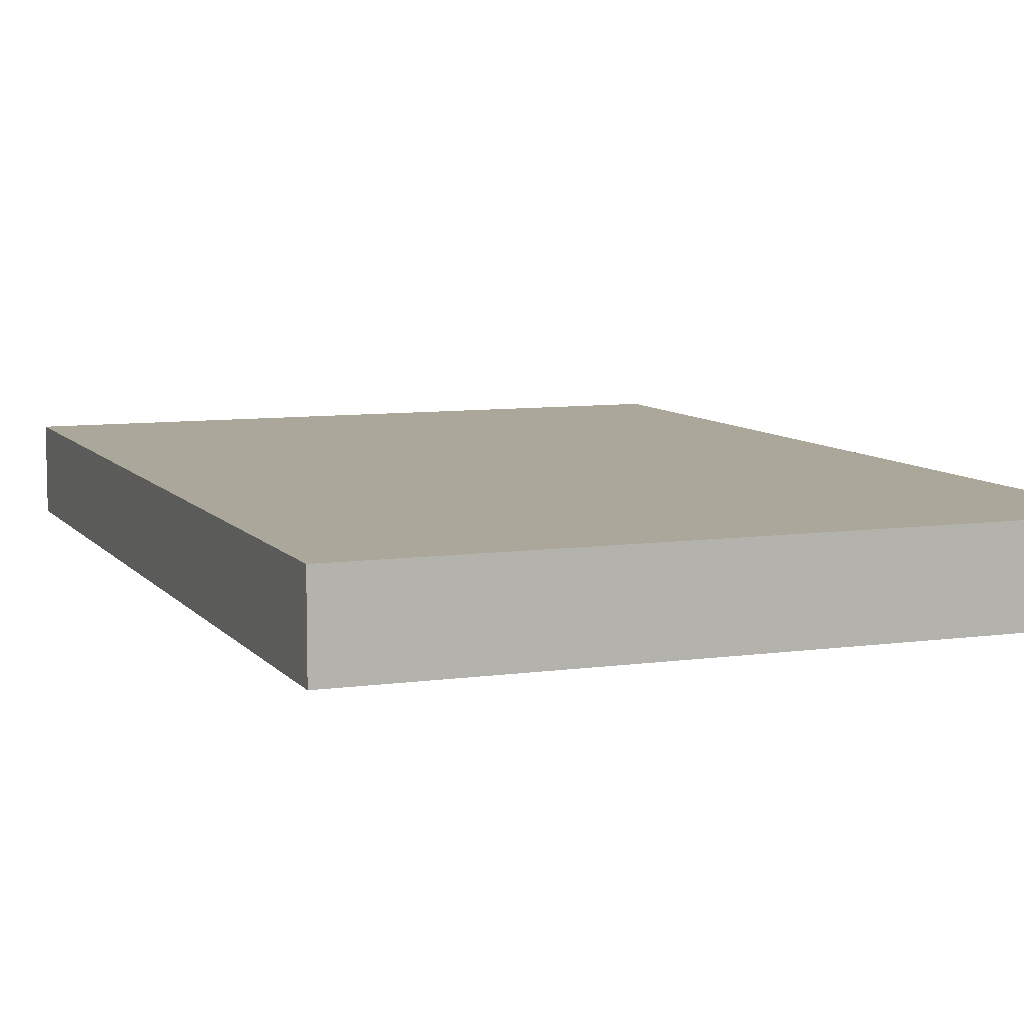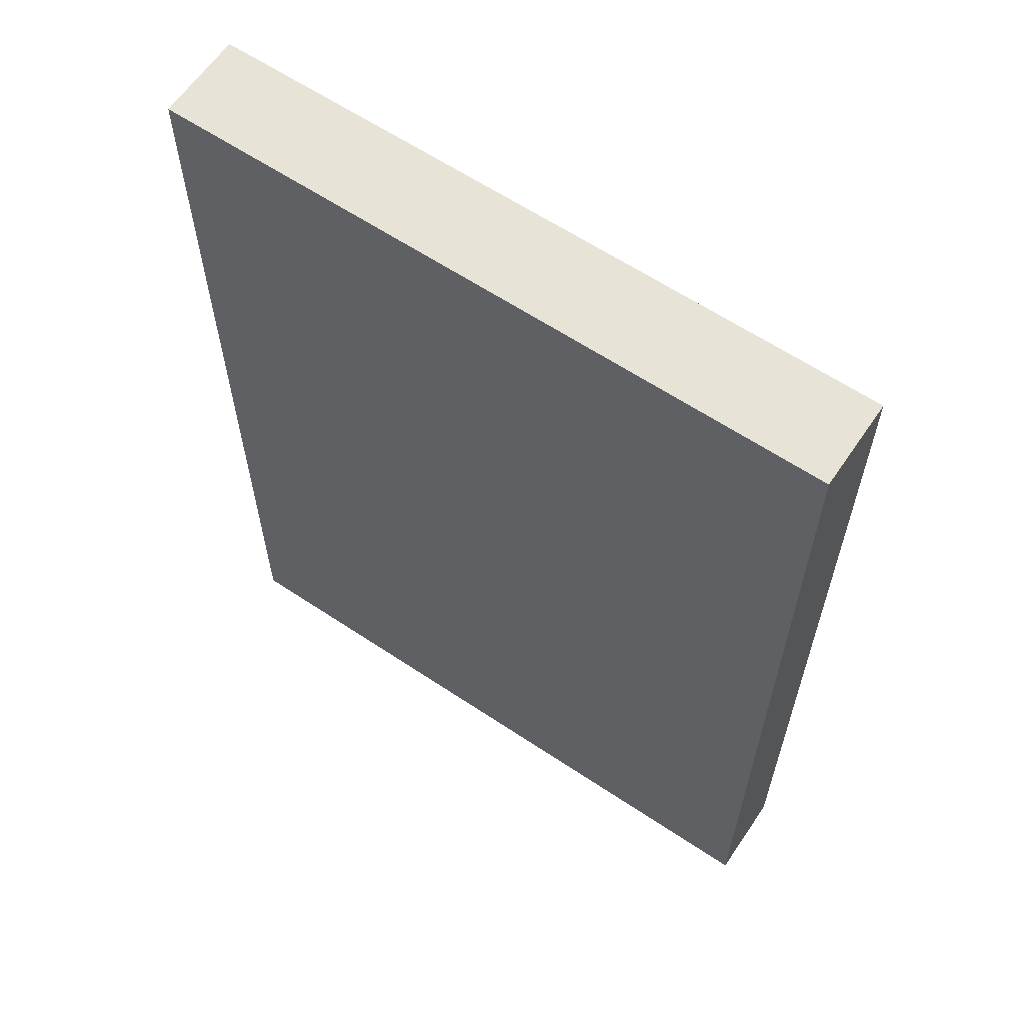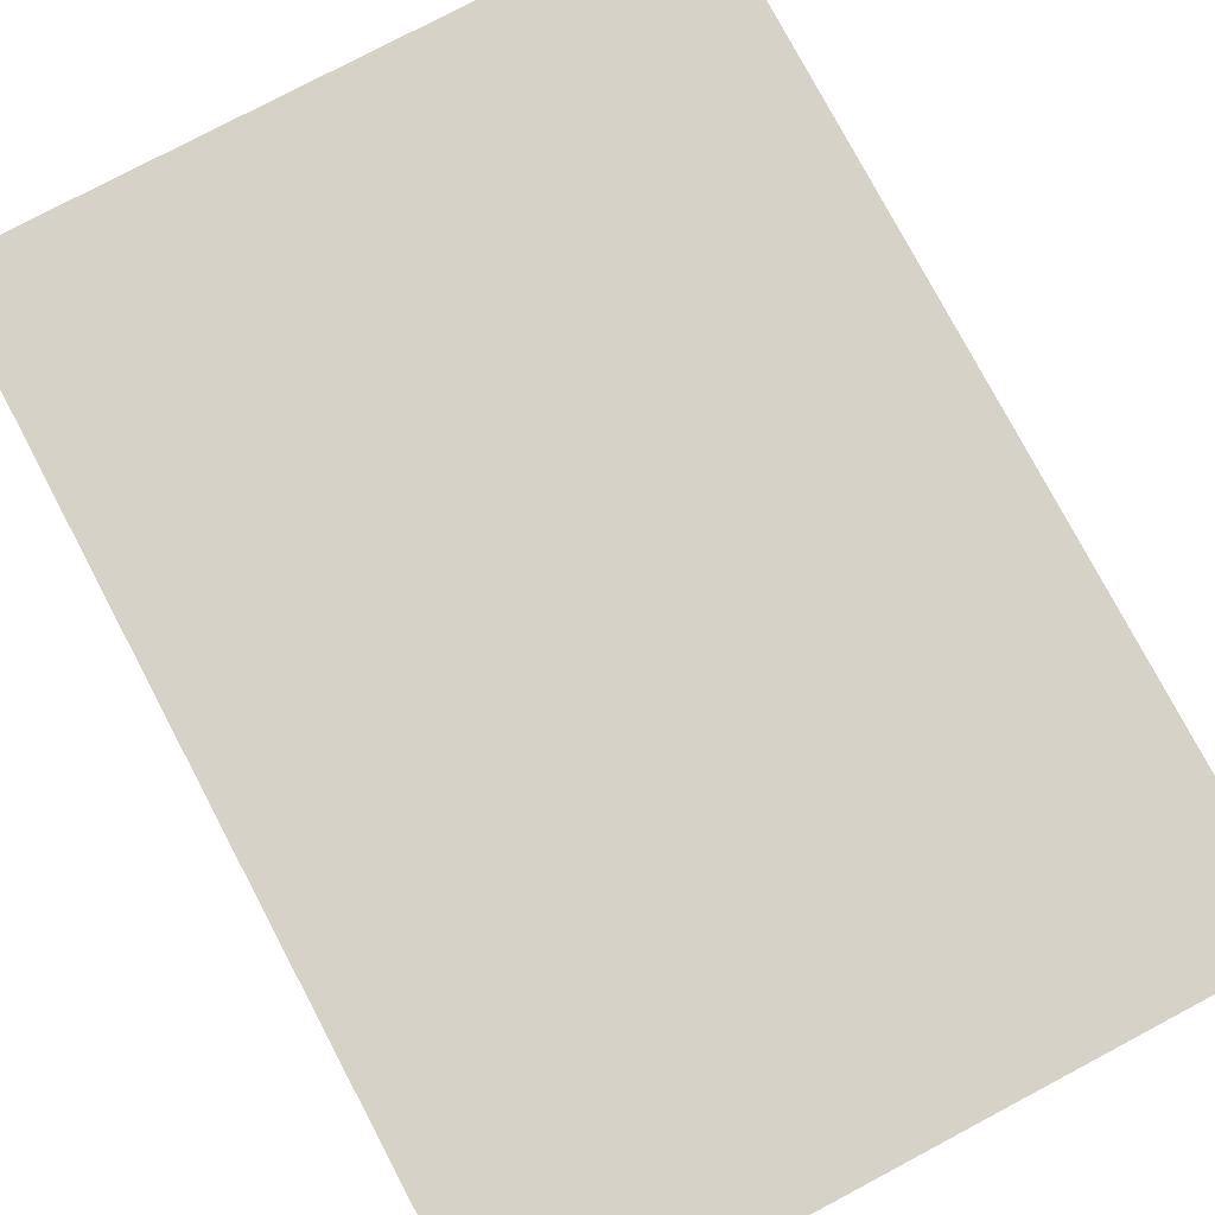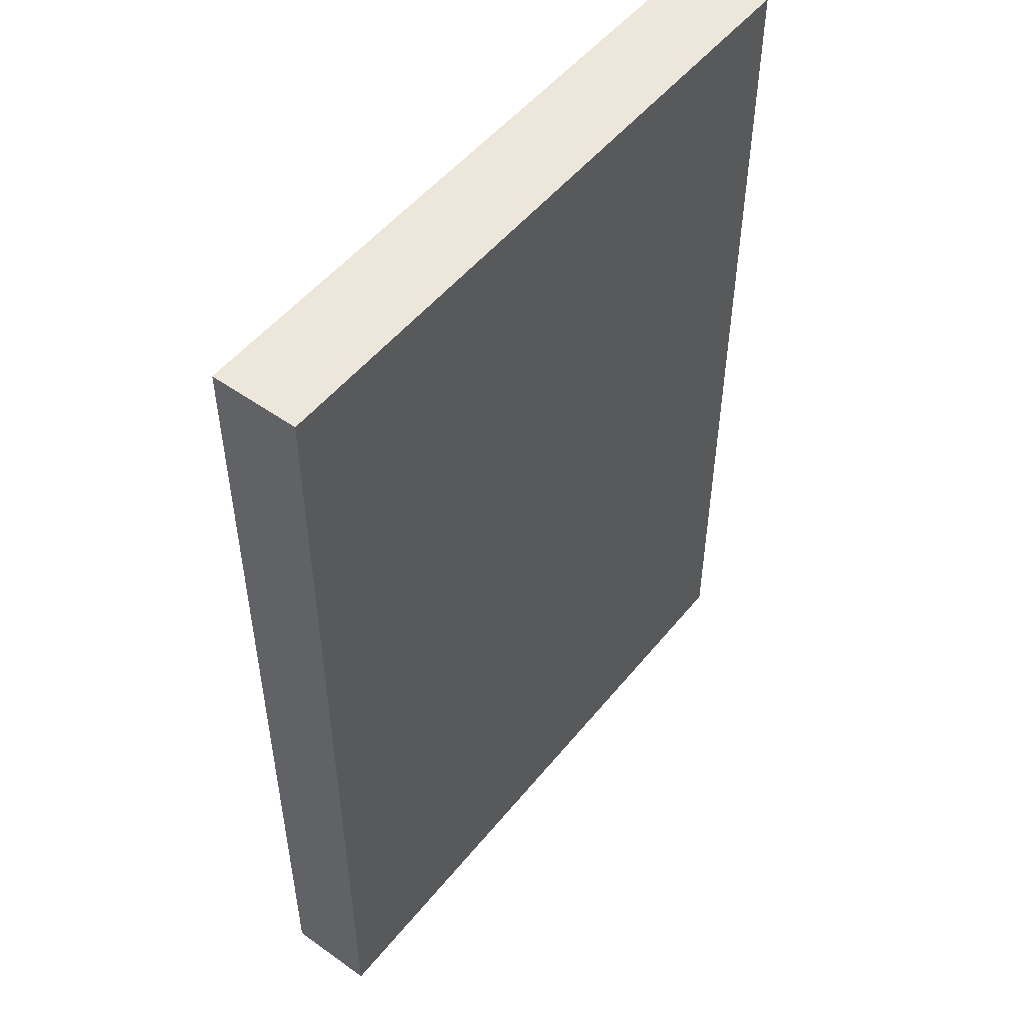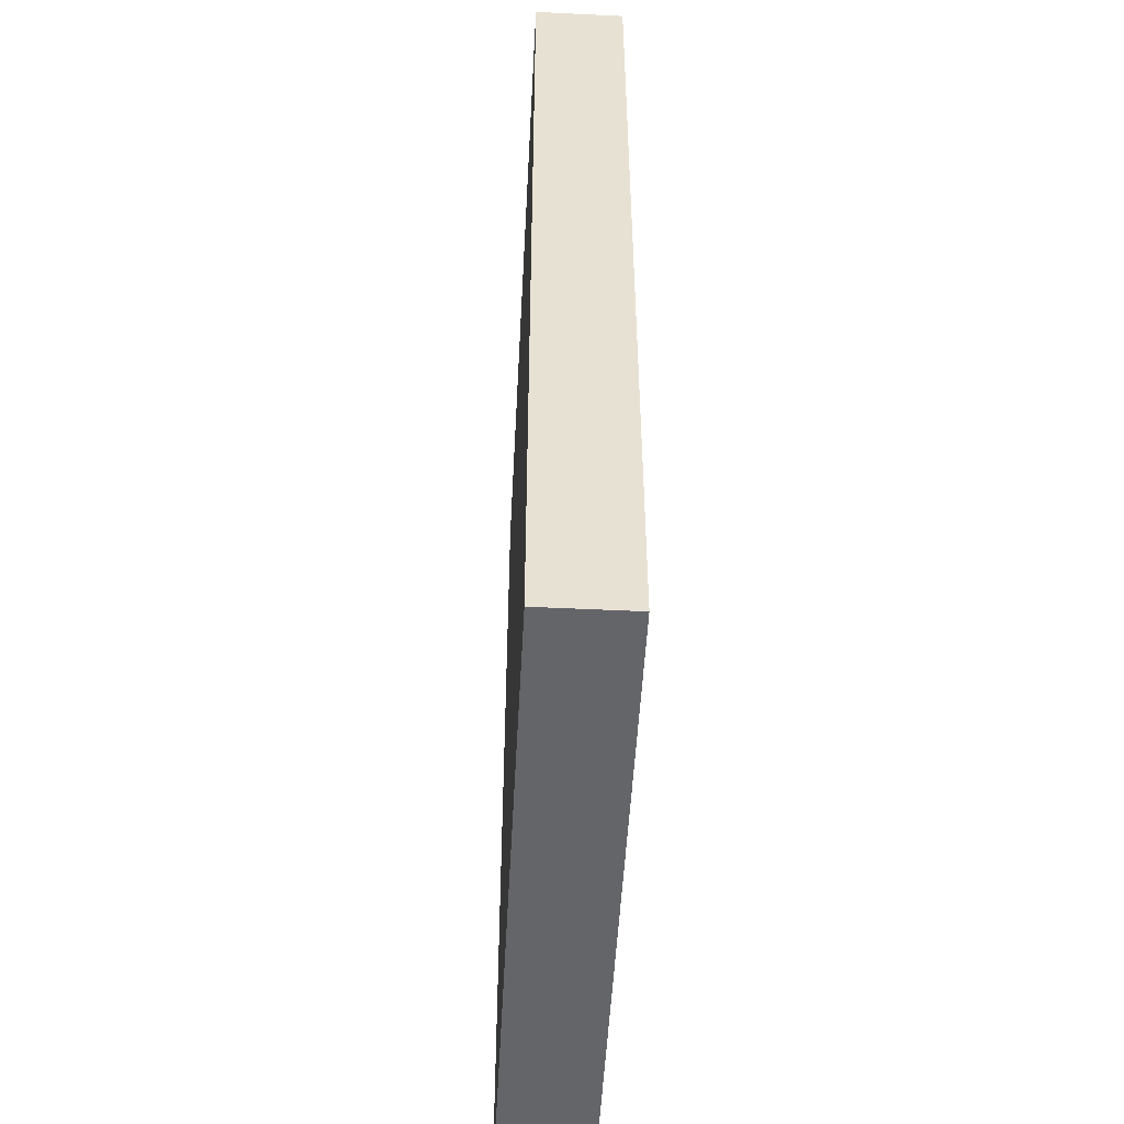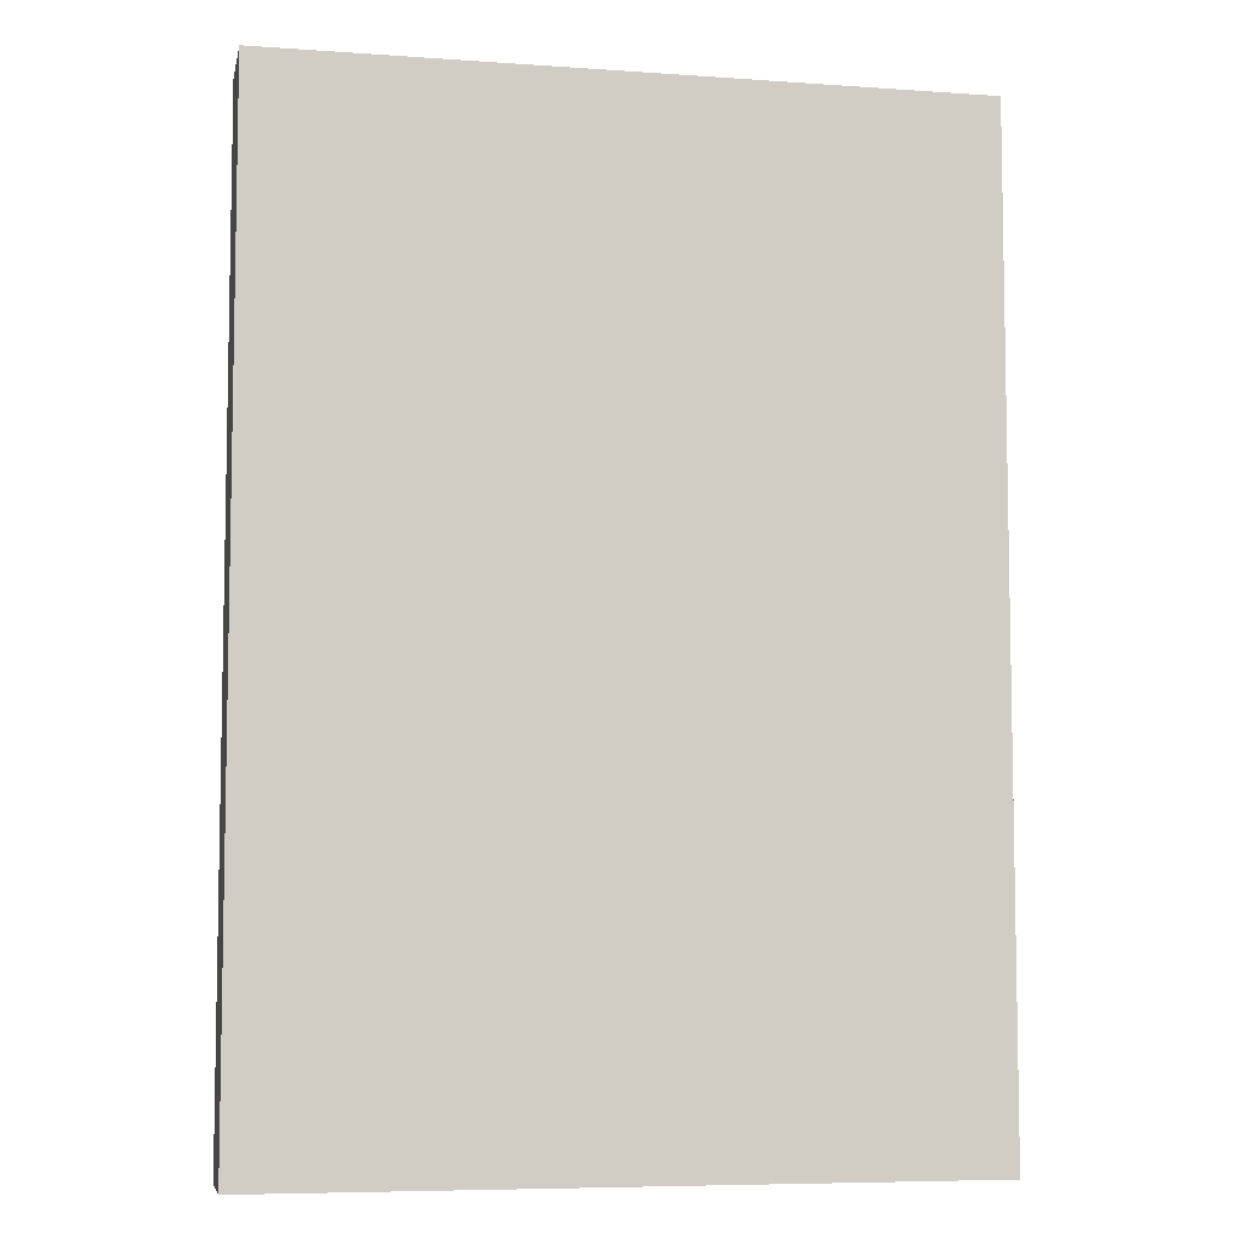
<metadata>
{"format":"obj","ext":"obj","renderer":"f3d","projection":"perspective","resolution":1024,"background":"white","views":[{"elev":8.1,"azim":158.7,"up":"+Y"},{"elev":62.2,"azim":34.1,"up":"+Z"},{"elev":78.1,"azim":-27.9,"up":"+Y"},{"elev":51.4,"azim":-52.3,"up":"+Z"},{"elev":-51.4,"azim":87.0,"up":"+Z"},{"elev":-6.9,"azim":-11.5,"up":"+Z"}]}
</metadata>
<code>
o Magazine2_Cube.003
v -0.1824 -0.02397 0.2571
v -0.1824 0.02397 0.2571
v -0.1824 -0.02397 -0.2571
v -0.1824 0.02397 -0.2571
v 0.1824 -0.02397 0.2571
v 0.1824 0.02397 0.2571
v 0.1824 -0.02397 -0.2571
v 0.1824 0.02397 -0.2571
f 2 3 1
f 7 1 3
f 4 6 8
f 2 4 3
f 7 5 1
f 4 2 6
f 4 7 3
f 8 5 7
f 6 1 5
f 4 8 7
f 8 6 5
f 6 2 1

</code>
